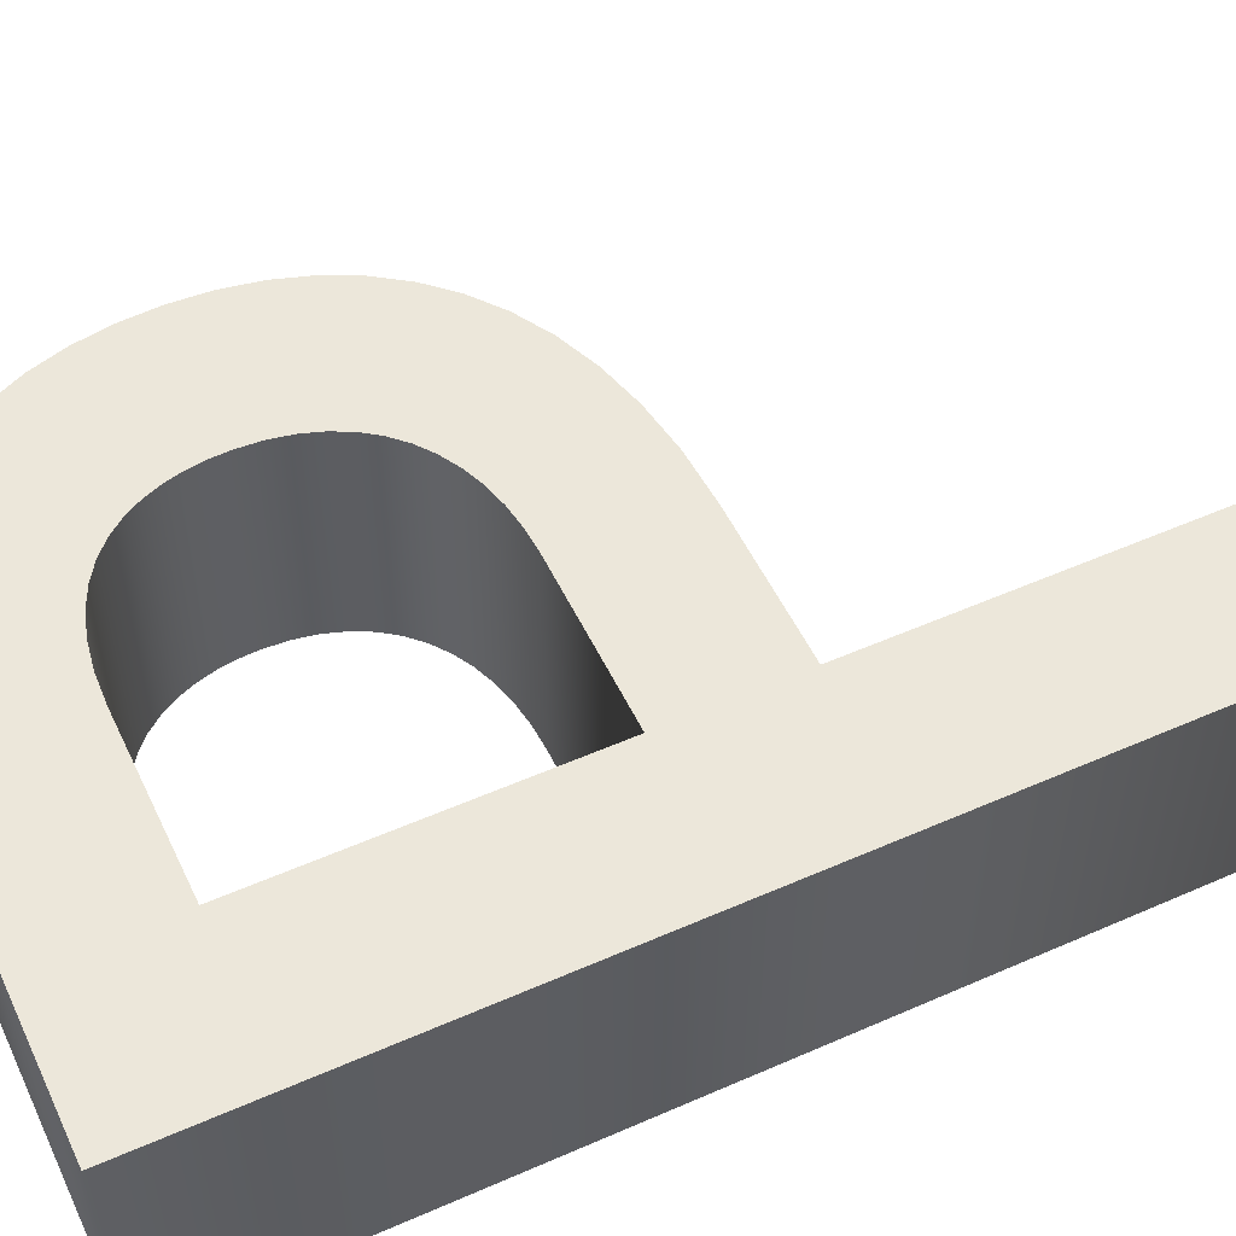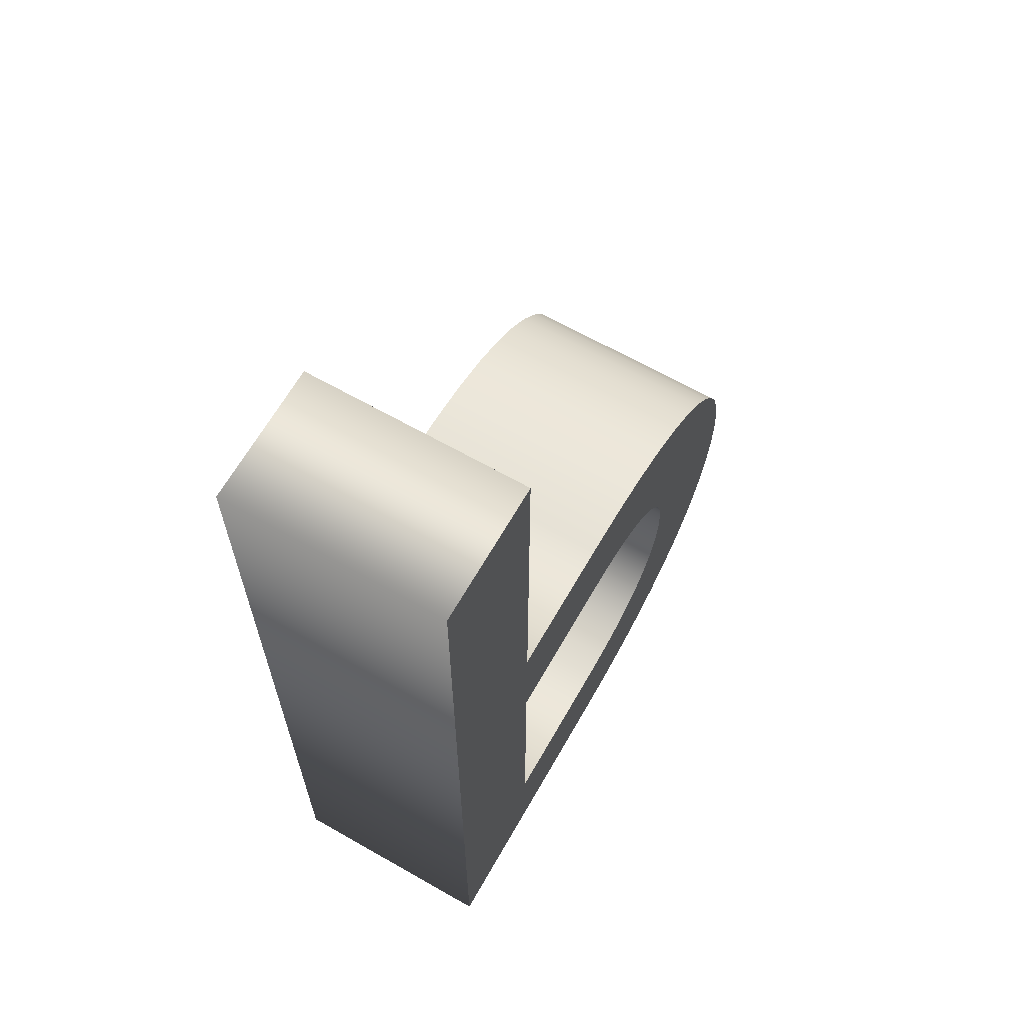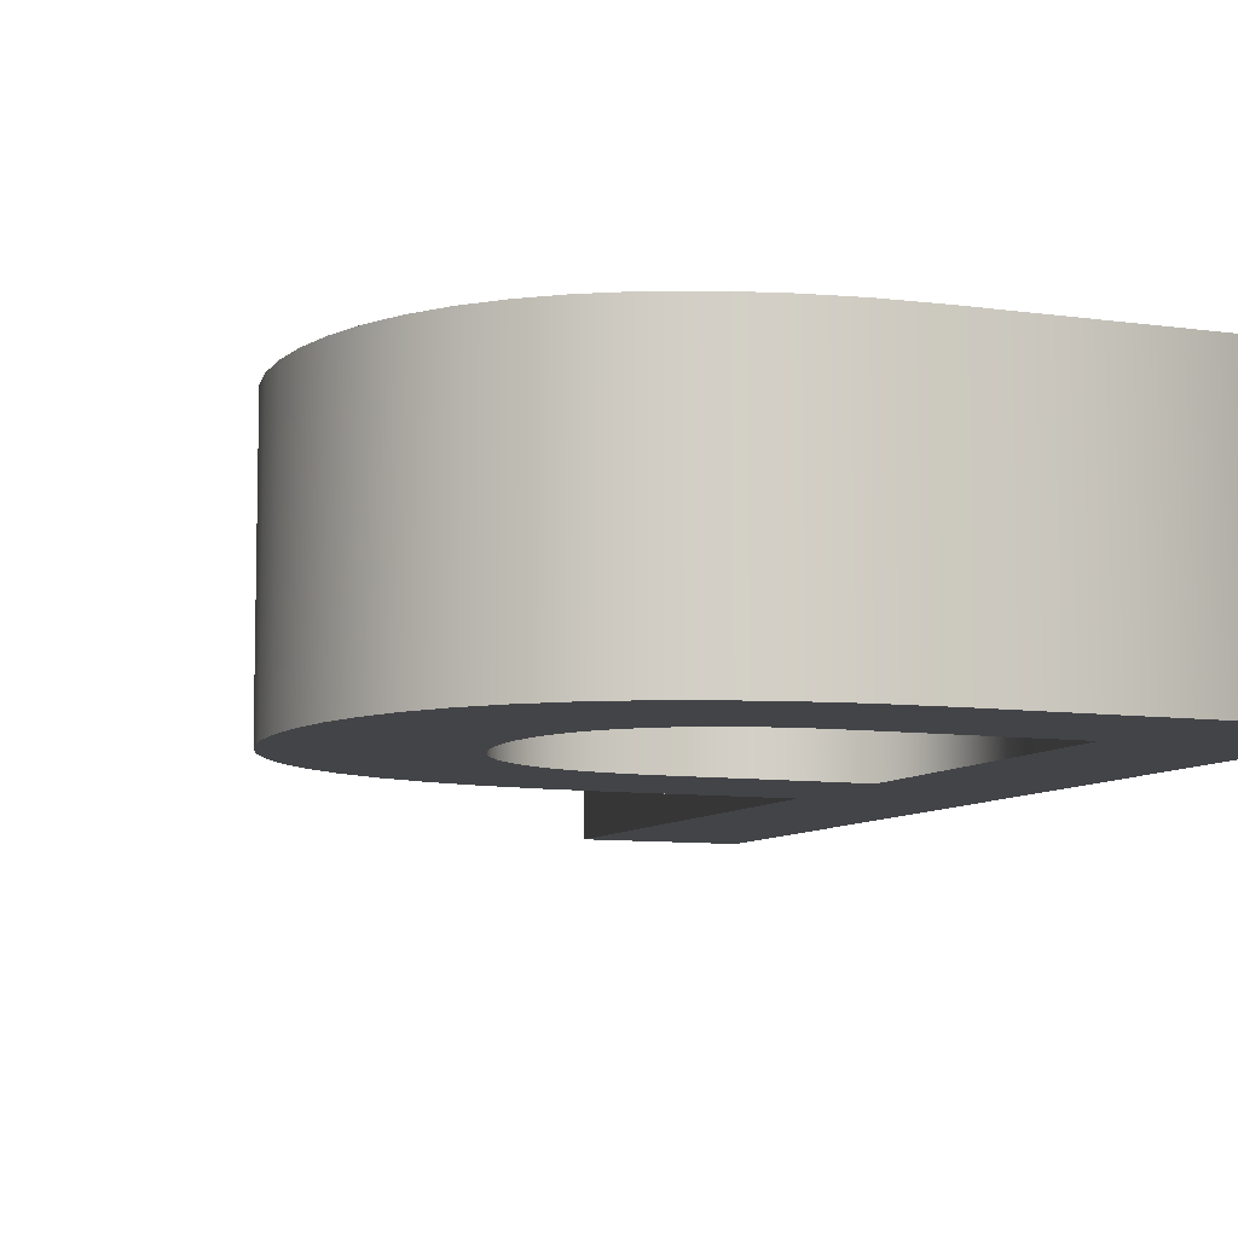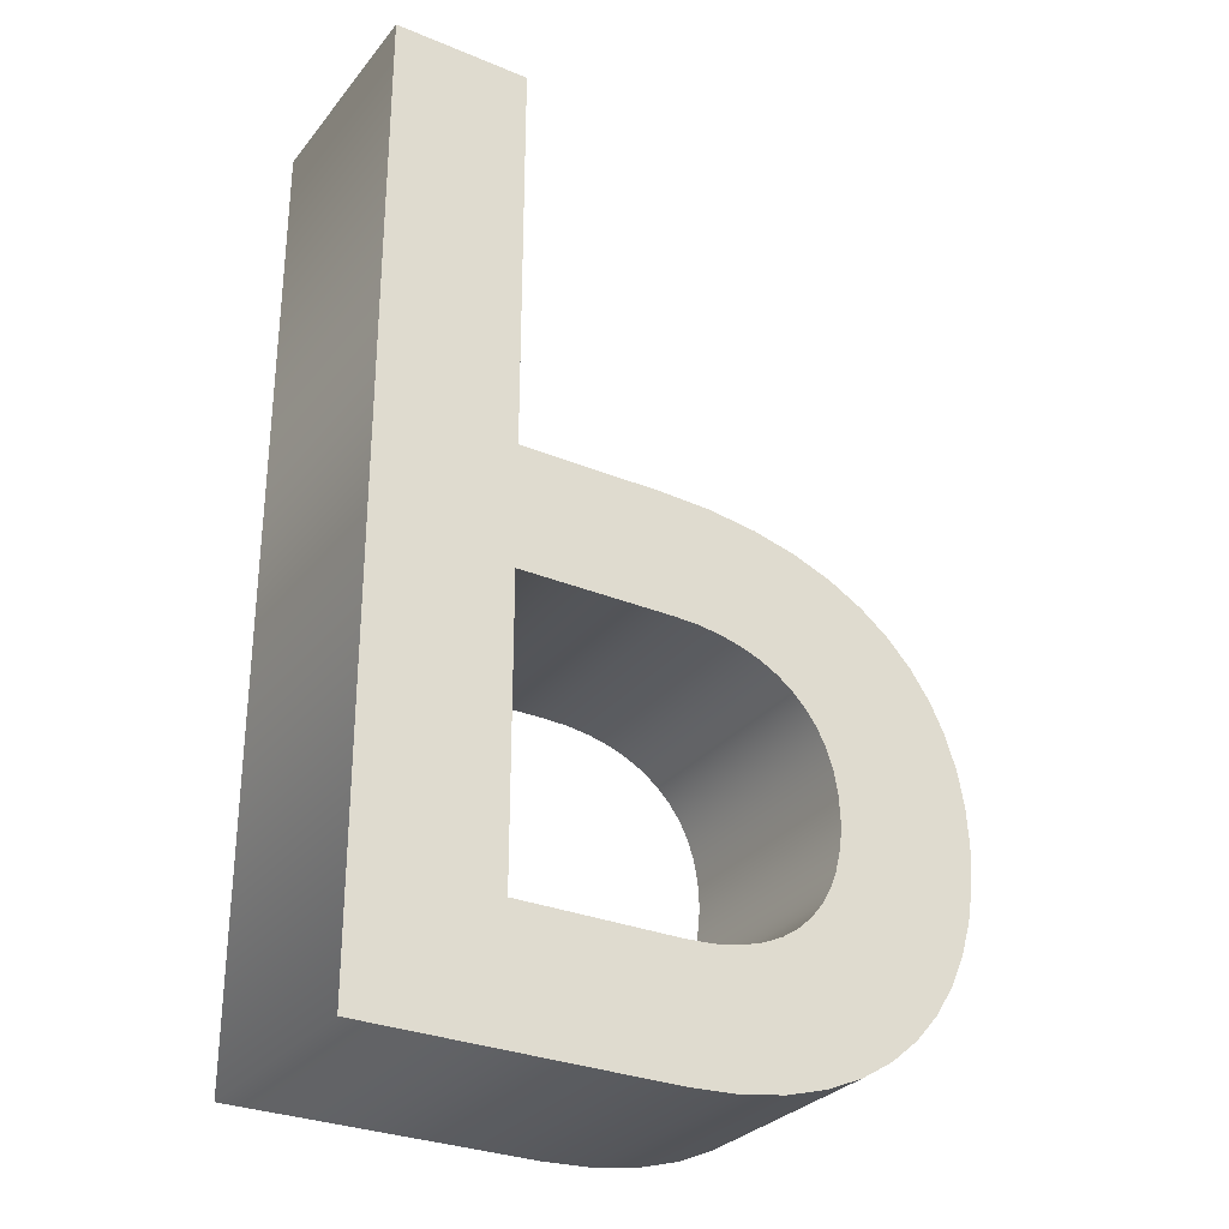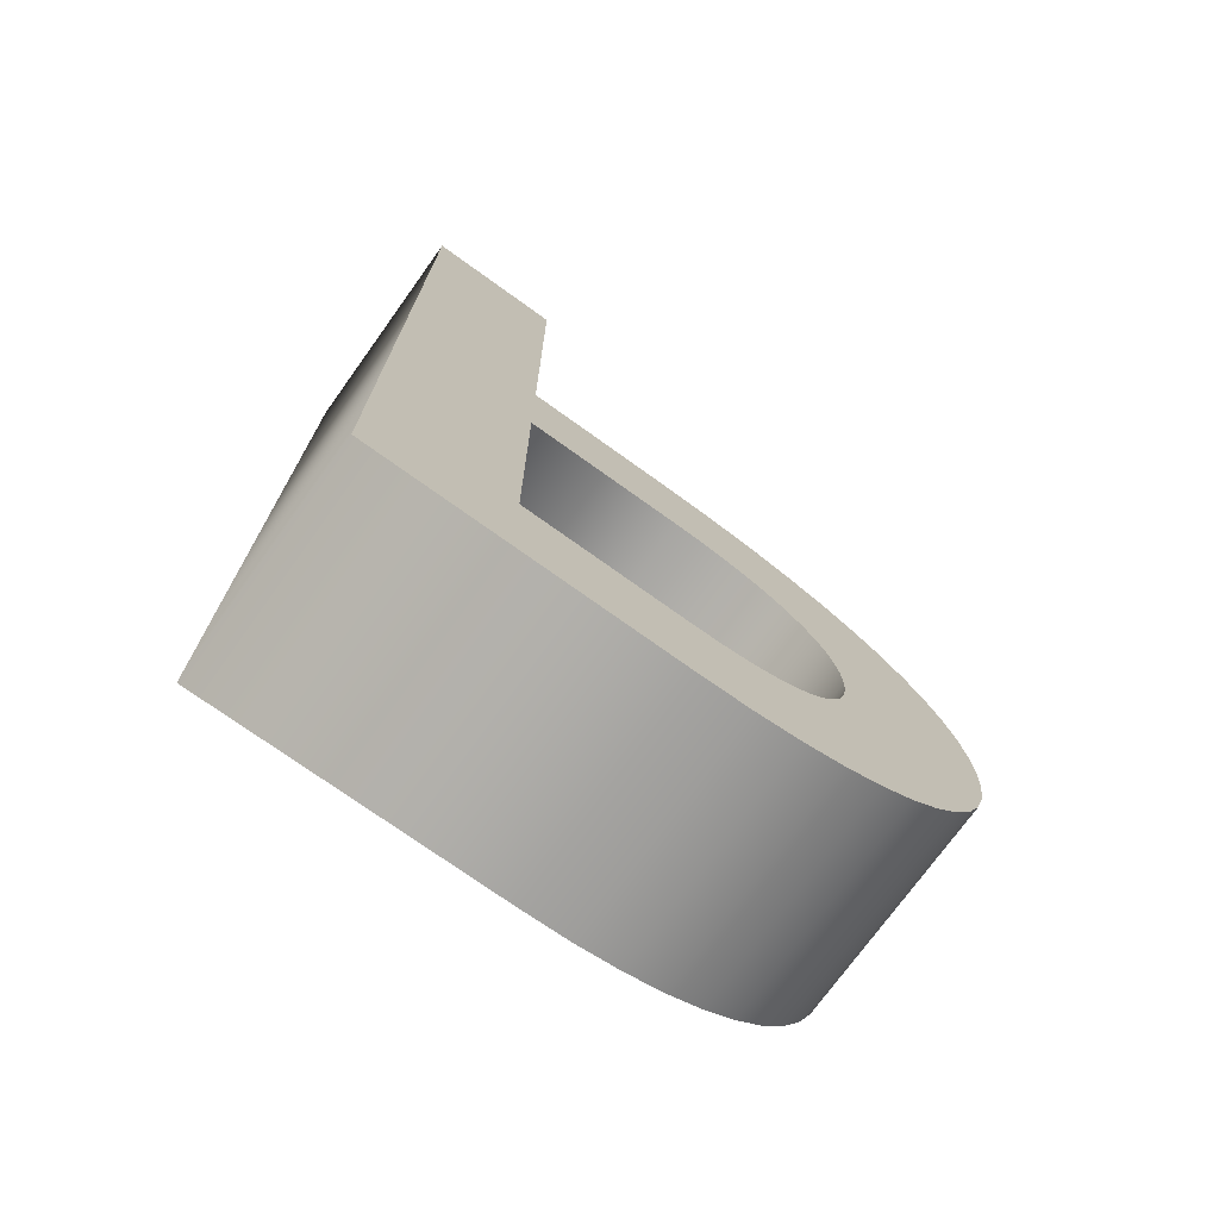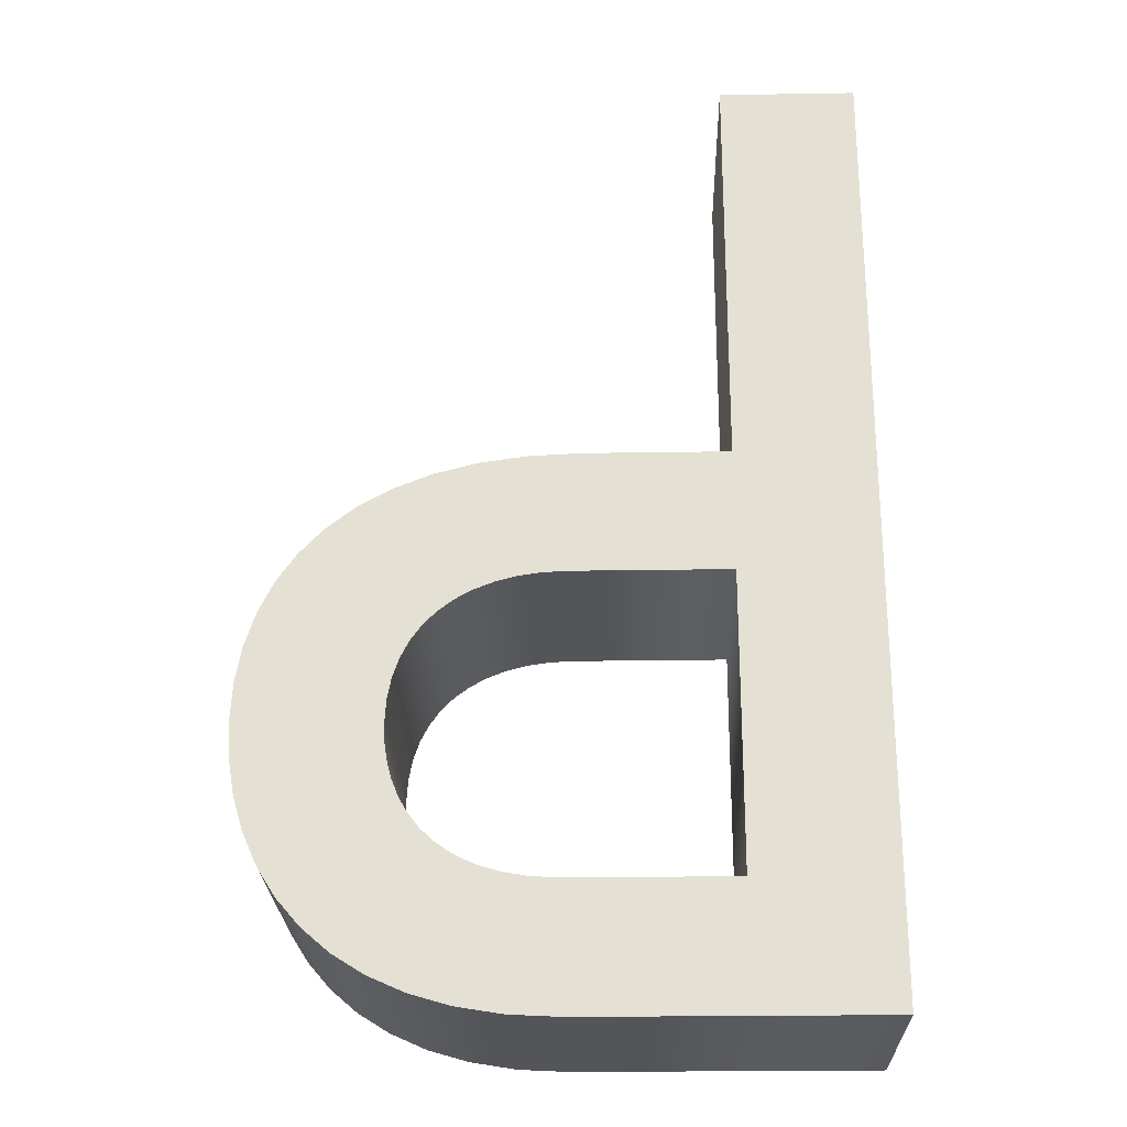
<metadata>
{"format":"obj","ext":"obj","renderer":"f3d","projection":"perspective","resolution":1024,"background":"white","views":[{"elev":53.1,"azim":-115.2,"up":"+Y"},{"elev":65.3,"azim":-60.2,"up":"+Z"},{"elev":-8.2,"azim":157.8,"up":"+Y"},{"elev":-29.8,"azim":-31.2,"up":"+Z"},{"elev":-73.7,"azim":-35.7,"up":"+Z"},{"elev":-24.6,"azim":-178.5,"up":"+Z"}]}
</metadata>
<code>
o Текст_dd
v 0.3186 0.0798 -0.6802
v 0.3508 0.0798 -0.675
v 0.3798 0.0798 -0.6666
v 0.4055 0.0798 -0.6552
v 0.428 0.0798 -0.6411
v 0.4474 0.0798 -0.6245
v 0.4636 0.0798 -0.6057
v 0.4769 0.0798 -0.5848
v 0.487 0.0798 -0.5622
v 0.4943 0.0798 -0.538
v 0.4986 0.0798 -0.5125
v 0.5 0.0798 -0.486
v 0.4985 0.0798 -0.4598
v 0.4939 0.0798 -0.4347
v 0.4863 0.0798 -0.411
v 0.4755 0.0798 -0.3889
v 0.4615 0.0798 -0.3686
v 0.4442 0.0798 -0.3504
v 0.4237 0.0798 -0.3343
v 0.3999 0.0798 -0.3207
v 0.3726 0.0798 -0.3098
v 0.3419 0.0798 -0.3017
v 0.3077 0.0798 -0.2967
v 0.27 0.0798 -0.295
v 0.168 0.0798 -0.295
v 0.168 0.0798 0
v 0.07 0.0798 0
v 0.07 0.0798 -0.682
v 0.283 0.0798 -0.682
v 0.279 0.0798 -0.383
v 0.2967 0.0798 -0.3838
v 0.3132 0.0798 -0.3862
v 0.3285 0.0798 -0.3902
v 0.3426 0.0798 -0.3956
v 0.3552 0.0798 -0.4026
v 0.3664 0.0798 -0.411
v 0.376 0.0798 -0.4208
v 0.3841 0.0798 -0.432
v 0.3905 0.0798 -0.4446
v 0.3952 0.0798 -0.4585
v 0.398 0.0798 -0.4736
v 0.399 0.0798 -0.49
v 0.3984 0.0798 -0.5026
v 0.3966 0.0798 -0.5151
v 0.3934 0.0798 -0.5273
v 0.3887 0.0798 -0.5392
v 0.3824 0.0798 -0.5504
v 0.3744 0.0798 -0.5607
v 0.3645 0.0798 -0.5701
v 0.3526 0.0798 -0.5781
v 0.3387 0.0798 -0.5848
v 0.3225 0.0798 -0.5898
v 0.304 0.0798 -0.5929
v 0.283 0.0798 -0.594
v 0.168 0.0798 -0.594
v 0.168 0.0798 -0.383
v 0.3186 -0.0798 -0.6802
v 0.3508 -0.0798 -0.675
v 0.3798 -0.0798 -0.6666
v 0.4055 -0.0798 -0.6552
v 0.428 -0.0798 -0.6411
v 0.4474 -0.0798 -0.6245
v 0.4636 -0.0798 -0.6057
v 0.4769 -0.0798 -0.5848
v 0.487 -0.0798 -0.5622
v 0.4943 -0.0798 -0.538
v 0.4986 -0.0798 -0.5125
v 0.5 -0.0798 -0.486
v 0.4985 -0.0798 -0.4598
v 0.4939 -0.0798 -0.4347
v 0.4863 -0.0798 -0.411
v 0.4755 -0.0798 -0.3889
v 0.4615 -0.0798 -0.3686
v 0.4442 -0.0798 -0.3504
v 0.4237 -0.0798 -0.3343
v 0.3999 -0.0798 -0.3207
v 0.3726 -0.0798 -0.3098
v 0.3419 -0.0798 -0.3017
v 0.3077 -0.0798 -0.2967
v 0.27 -0.0798 -0.295
v 0.168 -0.0798 -0.295
v 0.168 -0.0798 0
v 0.07 -0.0798 0
v 0.07 -0.0798 -0.682
v 0.283 -0.0798 -0.682
v 0.279 -0.0798 -0.383
v 0.2967 -0.0798 -0.3838
v 0.3132 -0.0798 -0.3862
v 0.3285 -0.0798 -0.3902
v 0.3426 -0.0798 -0.3956
v 0.3552 -0.0798 -0.4026
v 0.3664 -0.0798 -0.411
v 0.376 -0.0798 -0.4208
v 0.3841 -0.0798 -0.432
v 0.3905 -0.0798 -0.4446
v 0.3952 -0.0798 -0.4585
v 0.398 -0.0798 -0.4736
v 0.399 -0.0798 -0.49
v 0.3984 -0.0798 -0.5026
v 0.3966 -0.0798 -0.5151
v 0.3934 -0.0798 -0.5273
v 0.3887 -0.0798 -0.5392
v 0.3824 -0.0798 -0.5504
v 0.3744 -0.0798 -0.5607
v 0.3645 -0.0798 -0.5701
v 0.3526 -0.0798 -0.5781
v 0.3387 -0.0798 -0.5848
v 0.3225 -0.0798 -0.5898
v 0.304 -0.0798 -0.5929
v 0.283 -0.0798 -0.594
v 0.168 -0.0798 -0.594
v 0.168 -0.0798 -0.383
v 0.3186 -0.0798 -0.6802
v 0.3186 0.0798 -0.6802
v 0.3508 -0.0798 -0.675
v 0.3508 0.0798 -0.675
v 0.3798 -0.0798 -0.6666
v 0.3798 0.0798 -0.6666
v 0.4055 -0.0798 -0.6552
v 0.4055 0.0798 -0.6552
v 0.428 -0.0798 -0.6411
v 0.428 0.0798 -0.6411
v 0.4474 -0.0798 -0.6245
v 0.4474 0.0798 -0.6245
v 0.4636 -0.0798 -0.6057
v 0.4636 0.0798 -0.6057
v 0.4769 -0.0798 -0.5848
v 0.4769 0.0798 -0.5848
v 0.487 -0.0798 -0.5622
v 0.487 0.0798 -0.5622
v 0.4943 -0.0798 -0.538
v 0.4943 0.0798 -0.538
v 0.4986 -0.0798 -0.5125
v 0.4986 0.0798 -0.5125
v 0.5 -0.0798 -0.486
v 0.5 0.0798 -0.486
v 0.4985 -0.0798 -0.4598
v 0.4985 0.0798 -0.4598
v 0.4939 -0.0798 -0.4347
v 0.4939 0.0798 -0.4347
v 0.4863 -0.0798 -0.411
v 0.4863 0.0798 -0.411
v 0.4755 -0.0798 -0.3889
v 0.4755 0.0798 -0.3889
v 0.4615 -0.0798 -0.3686
v 0.4615 0.0798 -0.3686
v 0.4442 -0.0798 -0.3504
v 0.4442 0.0798 -0.3504
v 0.4237 -0.0798 -0.3343
v 0.4237 0.0798 -0.3343
v 0.3999 -0.0798 -0.3207
v 0.3999 0.0798 -0.3207
v 0.3726 -0.0798 -0.3098
v 0.3726 0.0798 -0.3098
v 0.3419 -0.0798 -0.3017
v 0.3419 0.0798 -0.3017
v 0.3077 -0.0798 -0.2967
v 0.3077 0.0798 -0.2967
v 0.27 -0.0798 -0.295
v 0.27 0.0798 -0.295
v 0.168 -0.0798 -0.295
v 0.168 0.0798 -0.295
v 0.168 -0.0798 0
v 0.168 0.0798 0
v 0.07 -0.0798 0
v 0.07 0.0798 0
v 0.07 -0.0798 -0.682
v 0.07 0.0798 -0.682
v 0.283 -0.0798 -0.682
v 0.283 0.0798 -0.682
v 0.279 -0.0798 -0.383
v 0.279 0.0798 -0.383
v 0.2967 -0.0798 -0.3838
v 0.2967 0.0798 -0.3838
v 0.3132 -0.0798 -0.3862
v 0.3132 0.0798 -0.3862
v 0.3285 -0.0798 -0.3902
v 0.3285 0.0798 -0.3902
v 0.3426 -0.0798 -0.3956
v 0.3426 0.0798 -0.3956
v 0.3552 -0.0798 -0.4026
v 0.3552 0.0798 -0.4026
v 0.3664 -0.0798 -0.411
v 0.3664 0.0798 -0.411
v 0.376 -0.0798 -0.4208
v 0.376 0.0798 -0.4208
v 0.3841 -0.0798 -0.432
v 0.3841 0.0798 -0.432
v 0.3905 -0.0798 -0.4446
v 0.3905 0.0798 -0.4446
v 0.3952 -0.0798 -0.4585
v 0.3952 0.0798 -0.4585
v 0.398 -0.0798 -0.4736
v 0.398 0.0798 -0.4736
v 0.399 -0.0798 -0.49
v 0.399 0.0798 -0.49
v 0.3984 -0.0798 -0.5026
v 0.3984 0.0798 -0.5026
v 0.3966 -0.0798 -0.5151
v 0.3966 0.0798 -0.5151
v 0.3934 -0.0798 -0.5273
v 0.3934 0.0798 -0.5273
v 0.3887 -0.0798 -0.5392
v 0.3887 0.0798 -0.5392
v 0.3824 -0.0798 -0.5504
v 0.3824 0.0798 -0.5504
v 0.3744 -0.0798 -0.5607
v 0.3744 0.0798 -0.5607
v 0.3645 -0.0798 -0.5701
v 0.3645 0.0798 -0.5701
v 0.3526 -0.0798 -0.5781
v 0.3526 0.0798 -0.5781
v 0.3387 -0.0798 -0.5848
v 0.3387 0.0798 -0.5848
v 0.3225 -0.0798 -0.5898
v 0.3225 0.0798 -0.5898
v 0.304 -0.0798 -0.5929
v 0.304 0.0798 -0.5929
v 0.283 -0.0798 -0.594
v 0.283 0.0798 -0.594
v 0.168 -0.0798 -0.594
v 0.168 0.0798 -0.594
v 0.168 -0.0798 -0.383
v 0.168 0.0798 -0.383
f 27 55 28
f 55 29 28
f 55 1 29
f 55 2 1
f 55 3 2
f 55 4 3
f 55 5 4
f 55 6 5
f 55 7 6
f 55 54 7
f 54 8 7
f 27 56 55
f 53 8 54
f 52 8 53
f 51 8 52
f 51 9 8
f 50 9 51
f 49 9 50
f 48 9 49
f 48 10 9
f 47 10 48
f 46 10 47
f 45 10 46
f 45 11 10
f 44 11 45
f 43 11 44
f 43 12 11
f 42 12 43
f 41 12 42
f 41 13 12
f 40 13 41
f 40 14 13
f 39 14 40
f 38 14 39
f 38 15 14
f 37 15 38
f 36 15 37
f 36 16 15
f 35 16 36
f 34 16 35
f 33 16 34
f 32 16 33
f 32 17 16
f 31 17 32
f 30 17 31
f 27 25 56
f 25 30 56
f 25 17 30
f 25 18 17
f 25 19 18
f 25 20 19
f 25 21 20
f 25 22 21
f 25 23 22
f 25 24 23
f 27 26 25
f 83 84 111
f 111 84 85
f 111 85 57
f 111 57 58
f 111 58 59
f 111 59 60
f 111 60 61
f 111 61 62
f 111 62 63
f 111 63 110
f 110 63 64
f 83 111 112
f 109 110 64
f 108 109 64
f 107 108 64
f 107 64 65
f 106 107 65
f 105 106 65
f 104 105 65
f 104 65 66
f 103 104 66
f 102 103 66
f 101 102 66
f 101 66 67
f 100 101 67
f 99 100 67
f 99 67 68
f 98 99 68
f 97 98 68
f 97 68 69
f 96 97 69
f 96 69 70
f 95 96 70
f 94 95 70
f 94 70 71
f 93 94 71
f 92 93 71
f 92 71 72
f 91 92 72
f 90 91 72
f 89 90 72
f 88 89 72
f 88 72 73
f 87 88 73
f 86 87 73
f 83 112 81
f 81 112 86
f 81 86 73
f 81 73 74
f 81 74 75
f 81 75 76
f 81 76 77
f 81 77 78
f 81 78 79
f 81 79 80
f 83 81 82
f 114 116 115 113
f 116 118 117 115
f 118 120 119 117
f 120 122 121 119
f 122 124 123 121
f 124 126 125 123
f 126 128 127 125
f 128 130 129 127
f 130 132 131 129
f 132 134 133 131
f 134 136 135 133
f 136 138 137 135
f 138 140 139 137
f 140 142 141 139
f 142 144 143 141
f 144 146 145 143
f 146 148 147 145
f 148 150 149 147
f 150 152 151 149
f 152 154 153 151
f 154 156 155 153
f 156 158 157 155
f 158 160 159 157
f 160 162 161 159
f 162 164 163 161
f 164 166 165 163
f 166 168 167 165
f 168 170 169 167
f 170 114 113 169
f 172 174 173 171
f 174 176 175 173
f 176 178 177 175
f 178 180 179 177
f 180 182 181 179
f 182 184 183 181
f 184 186 185 183
f 186 188 187 185
f 188 190 189 187
f 190 192 191 189
f 192 194 193 191
f 194 196 195 193
f 196 198 197 195
f 198 200 199 197
f 200 202 201 199
f 202 204 203 201
f 204 206 205 203
f 206 208 207 205
f 208 210 209 207
f 210 212 211 209
f 212 214 213 211
f 214 216 215 213
f 216 218 217 215
f 218 220 219 217
f 220 222 221 219
f 222 224 223 221
f 224 172 171 223

</code>
